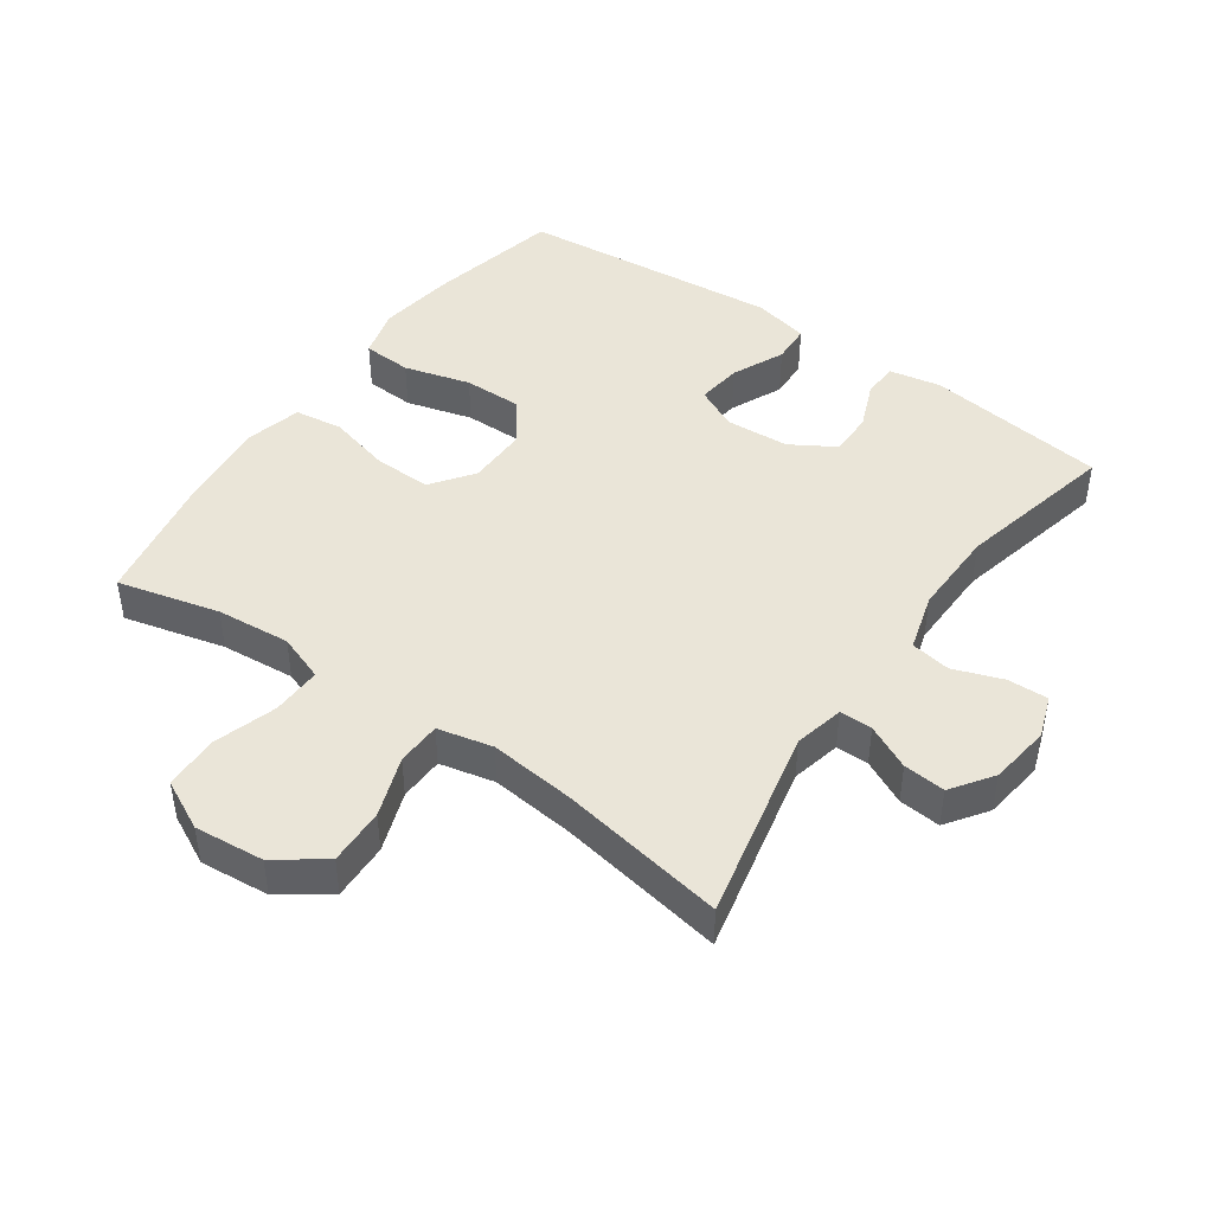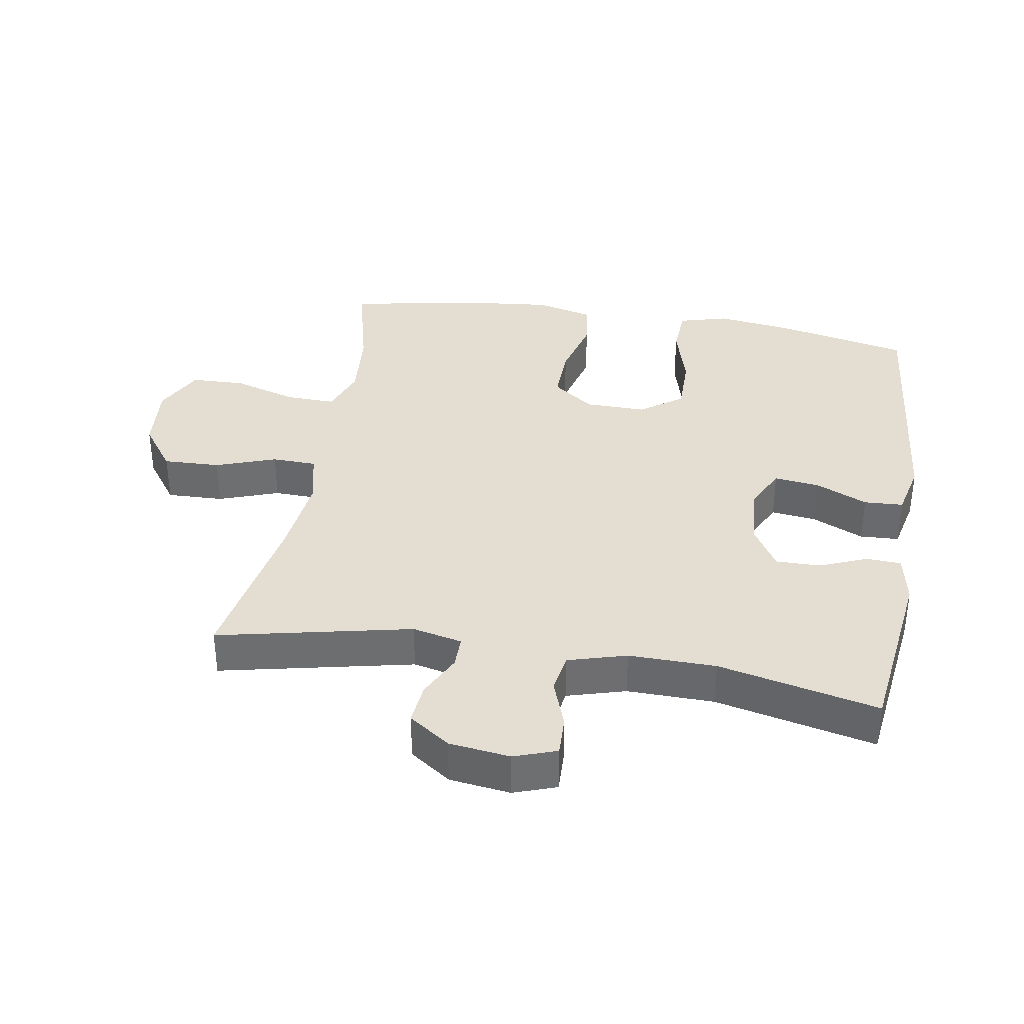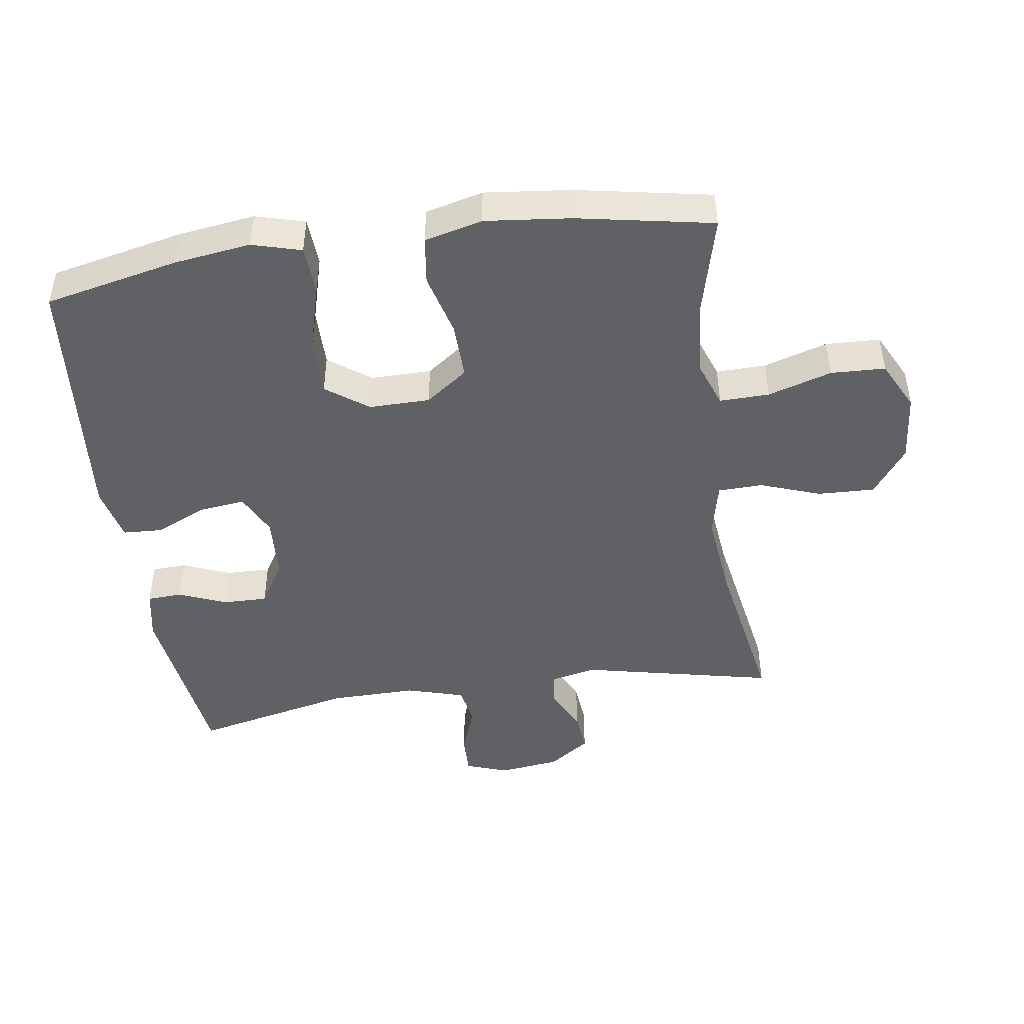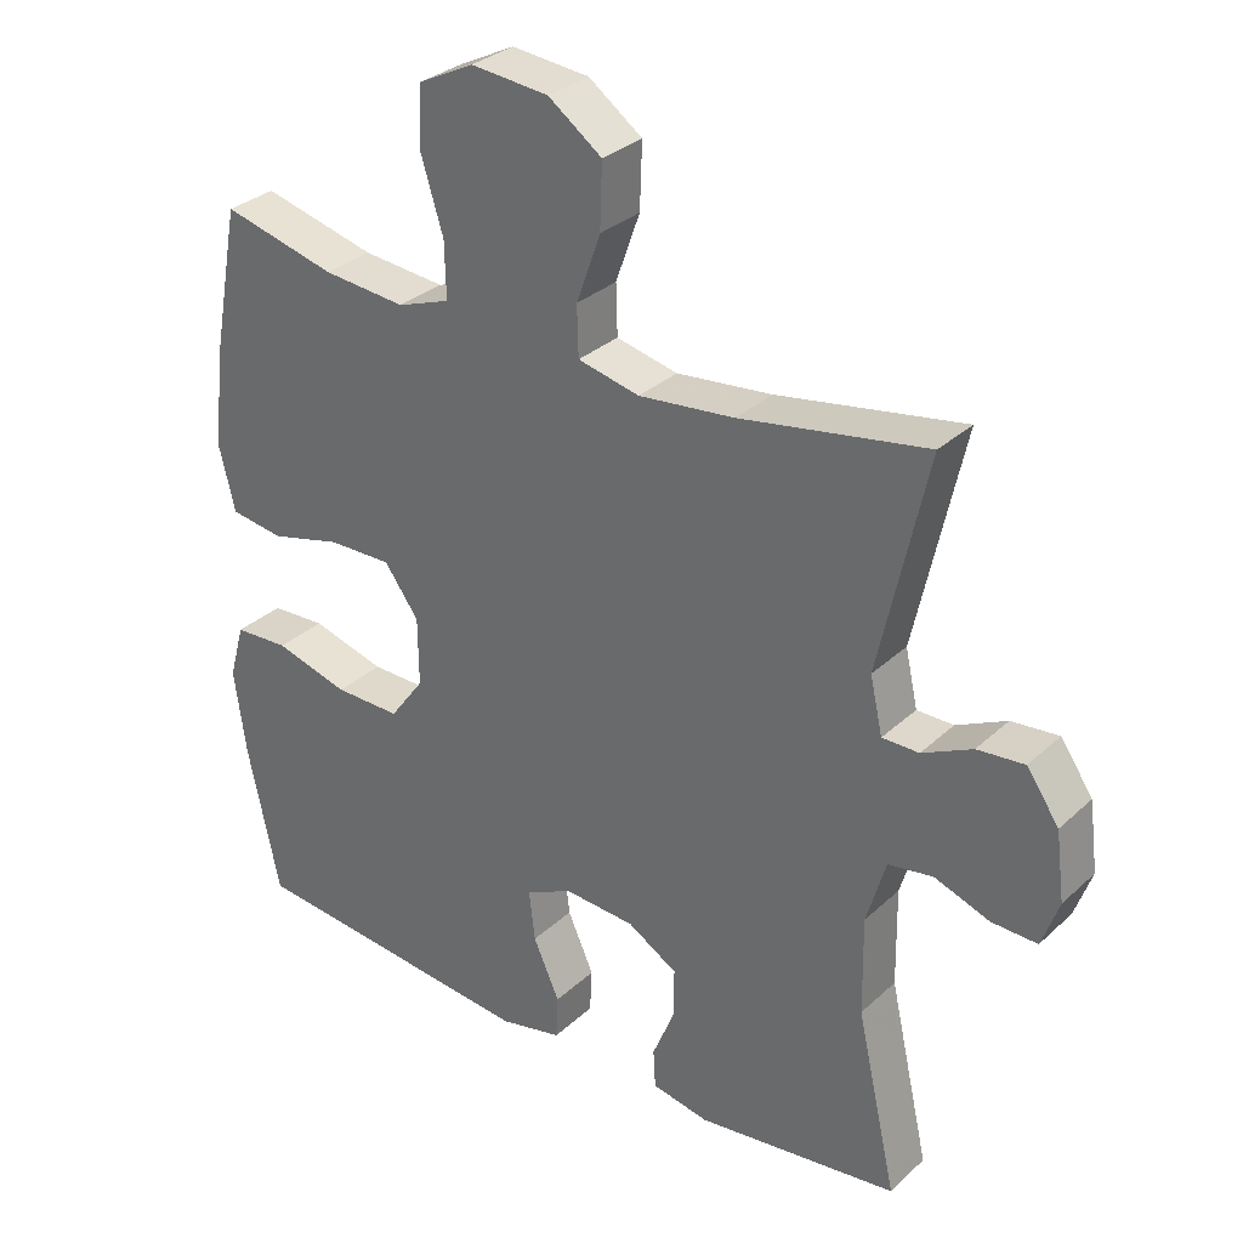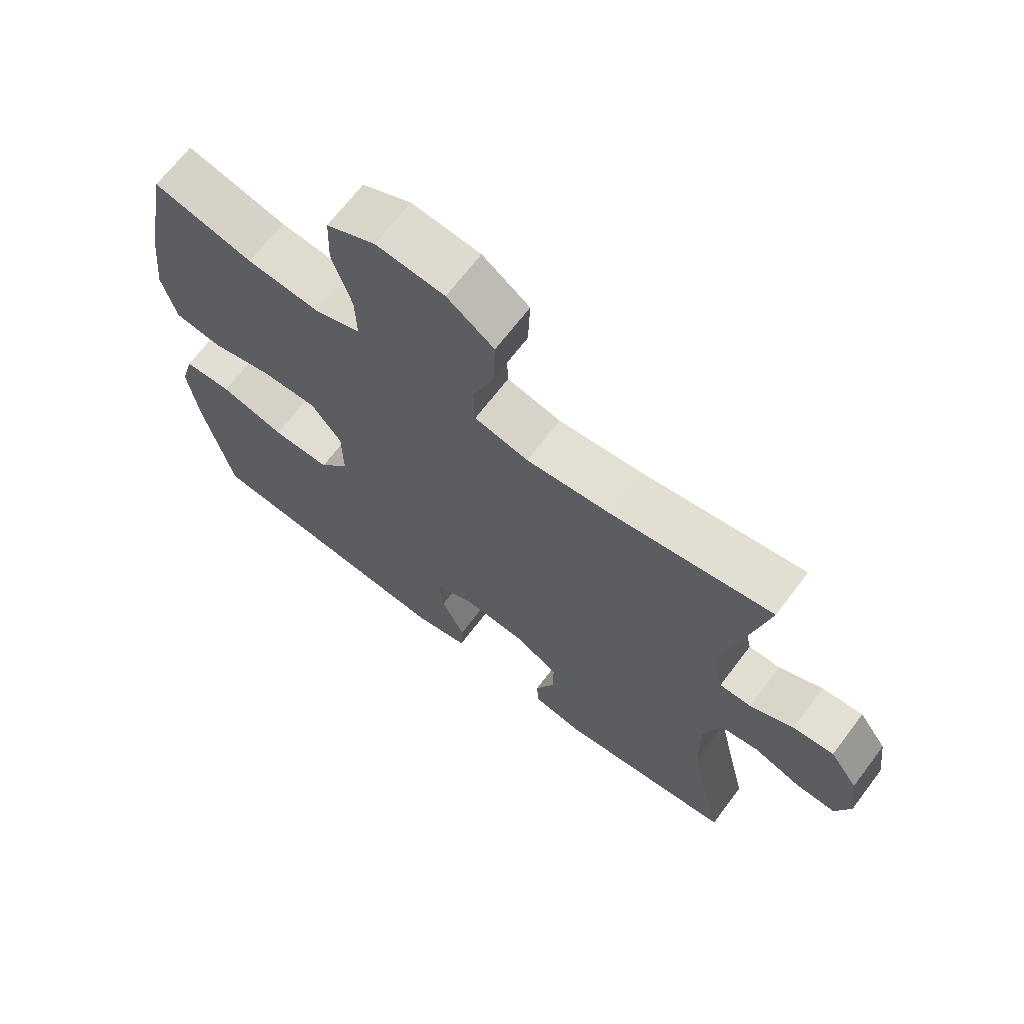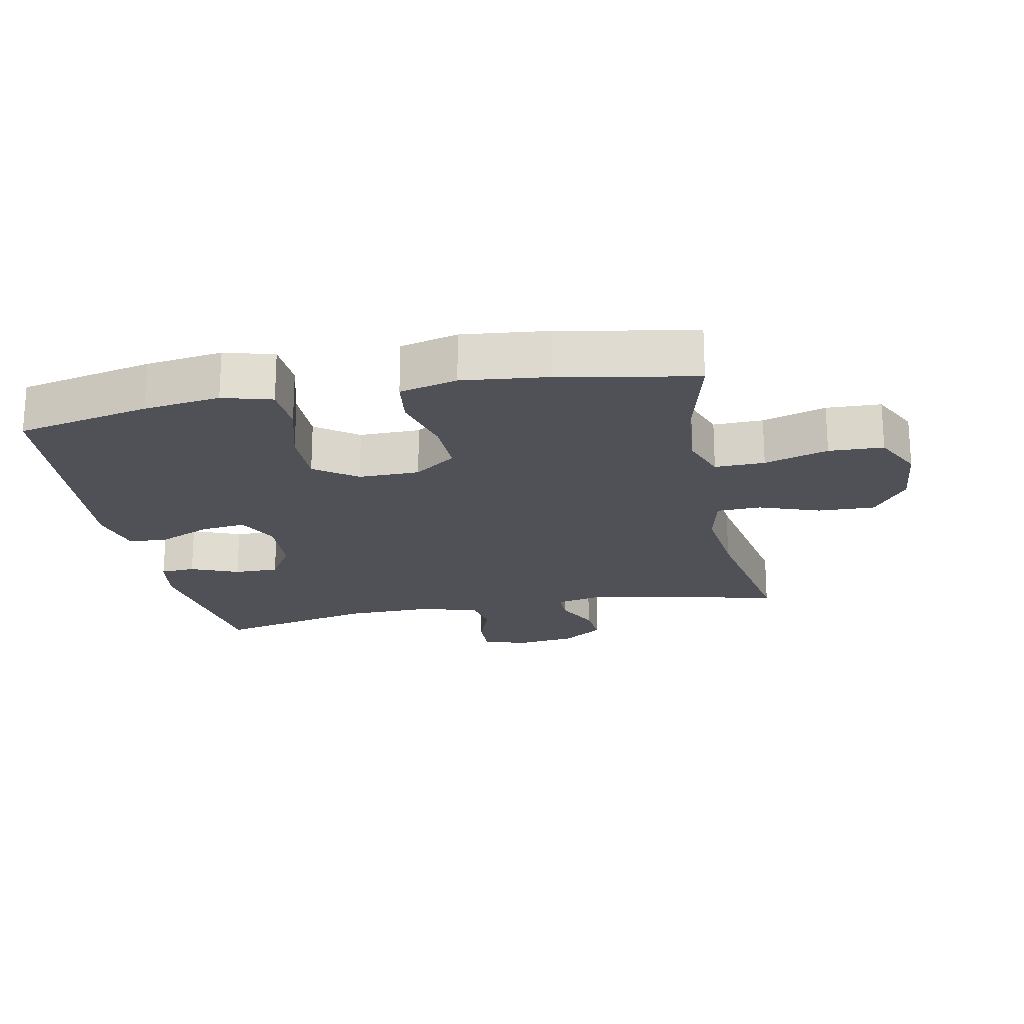
<metadata>
{"format":"obj","ext":"obj","renderer":"f3d","projection":"perspective","resolution":1024,"background":"white","views":[{"elev":44.9,"azim":35.2,"up":"+Y"},{"elev":36.0,"azim":99.6,"up":"+Y"},{"elev":-46.0,"azim":-81.7,"up":"+Y"},{"elev":31.2,"azim":37.9,"up":"+Z"},{"elev":68.1,"azim":37.2,"up":"+Z"},{"elev":-20.4,"azim":-78.7,"up":"+Y"}]}
</metadata>
<code>
v -0.5 0.07 -0.5
v -0.544 0.07 -0.296
v -0.56 0.07 -0.179
v -0.539 0.07 -0.104
v -0.464 0.07 -0.1
v -0.363 0.07 -0.128
v -0.273 0.07 -0.129
v -0.226 0.07 -0.065
v -0.227 0.07 0.028
v -0.274 0.07 0.092
v -0.361 0.07 0.09
v -0.458 0.07 0.065
v -0.531 0.07 0.075
v -0.553 0.07 0.163
v -0.539 0.07 0.293
v -0.5 0.07 0.5
v -0.345 0.07 0.461
v -0.232 0.07 0.451
v -0.16 0.07 0.477
v -0.162 0.07 0.553
v -0.192 0.07 0.65
v -0.189 0.07 0.733
v -0.113 0.07 0.771
v -0.007 0.07 0.761
v 0.066 0.07 0.708
v 0.063 0.07 0.621
v 0.03 0.07 0.529
v 0.032 0.07 0.461
v 0.116 0.07 0.442
v 0.246 0.07 0.456
v 0.5 0.07 0.5
v 0.435 0.07 0.205
v 0.452 0.07 0.129
v 0.502 0.07 0.129
v 0.57 0.07 0.162
v 0.634 0.07 0.168
v 0.678 0.07 0.105
v 0.69 0.07 0.012
v 0.667 0.07 -0.053
v 0.605 0.07 -0.051
v 0.53 0.07 -0.024
v 0.469 0.07 -0.034
v 0.443 0.07 -0.123
v 0.445 0.07 -0.256
v 0.5 0.07 -0.5
v 0.224 0.07 -0.535
v 0.146 0.07 -0.52
v 0.143 0.07 -0.467
v 0.173 0.07 -0.394
v 0.174 0.07 -0.326
v 0.106 0.07 -0.285
v 0.009 0.07 -0.279
v -0.055 0.07 -0.31
v -0.047 0.07 -0.379
v -0.011 0.07 -0.459
v -0.014 0.07 -0.519
v -0.099 0.07 -0.538
v -0.5 0 -0.5
v -0.544 0 -0.296
v -0.56 0 -0.179
v -0.539 0 -0.104
v -0.464 0 -0.1
v -0.363 0 -0.128
v -0.273 0 -0.129
v -0.226 0 -0.065
v -0.227 0 0.028
v -0.274 0 0.092
v -0.361 0 0.09
v -0.458 0 0.065
v -0.531 0 0.075
v -0.553 0 0.163
v -0.539 0 0.293
v -0.5 0 0.5
v -0.345 0 0.461
v -0.232 0 0.451
v -0.16 0 0.477
v -0.162 0 0.553
v -0.192 0 0.65
v -0.189 0 0.733
v -0.113 0 0.771
v -0.007 0 0.761
v 0.066 0 0.708
v 0.063 0 0.621
v 0.03 0 0.529
v 0.032 0 0.461
v 0.116 0 0.442
v 0.246 0 0.456
v 0.5 0 0.5
v 0.435 0 0.205
v 0.452 0 0.129
v 0.502 0 0.129
v 0.57 0 0.162
v 0.634 0 0.168
v 0.678 0 0.105
v 0.69 0 0.012
v 0.667 0 -0.053
v 0.605 0 -0.051
v 0.53 0 -0.024
v 0.469 0 -0.034
v 0.443 0 -0.123
v 0.445 0 -0.256
v 0.5 0 -0.5
v 0.224 0 -0.535
v 0.146 0 -0.52
v 0.143 0 -0.467
v 0.173 0 -0.394
v 0.174 0 -0.326
v 0.106 0 -0.285
v 0.009 0 -0.279
v -0.055 0 -0.31
v -0.047 0 -0.379
v -0.011 0 -0.459
v -0.014 0 -0.519
v -0.099 0 -0.538
f 54 55 56 57
f 53 54 57 1
f 52 53 1 2
f 46 47 48 49
f 44 45 46 49
f 43 44 49 50
f 42 43 50 51
f 38 39 40 41
f 38 41 42
f 37 38 42
f 34 35 36 37
f 33 34 37 42
f 32 33 42 51
f 30 31 32 51
f 24 25 26 27
f 24 27 28
f 23 24 28
f 20 21 22 23
f 19 20 23 28
f 18 19 28 29
f 14 15 16 17
f 14 17 18
f 11 12 13 14
f 10 11 14 18
f 9 10 18 29
f 3 4 5 6
f 52 2 3 6
f 52 6 7
f 51 52 7 8
f 29 30 51
f 8 9 29 51
f 114 113 112 111
f 58 114 111 110
f 59 58 110 109
f 106 105 104 103
f 106 103 102 101
f 107 106 101 100
f 108 107 100 99
f 98 97 96 95
f 99 98 95
f 99 95 94
f 94 93 92 91
f 99 94 91 90
f 108 99 90 89
f 108 89 88 87
f 84 83 82 81
f 85 84 81
f 85 81 80
f 80 79 78 77
f 85 80 77 76
f 86 85 76 75
f 74 73 72 71
f 75 74 71
f 71 70 69 68
f 75 71 68 67
f 86 75 67 66
f 63 62 61 60
f 63 60 59 109
f 64 63 109
f 65 64 109 108
f 108 87 86
f 108 86 66 65
f 1 58 59 2
f 2 59 60 3
f 3 60 61 4
f 4 61 62 5
f 5 62 63 6
f 6 63 64 7
f 7 64 65 8
f 8 65 66 9
f 9 66 67 10
f 10 67 68 11
f 11 68 69 12
f 12 69 70 13
f 13 70 71 14
f 14 71 72 15
f 15 72 73 16
f 16 73 74 17
f 17 74 75 18
f 18 75 76 19
f 19 76 77 20
f 20 77 78 21
f 21 78 79 22
f 22 79 80 23
f 23 80 81 24
f 24 81 82 25
f 25 82 83 26
f 26 83 84 27
f 27 84 85 28
f 28 85 86 29
f 29 86 87 30
f 30 87 88 31
f 31 88 89 32
f 32 89 90 33
f 33 90 91 34
f 34 91 92 35
f 35 92 93 36
f 36 93 94 37
f 37 94 95 38
f 38 95 96 39
f 39 96 97 40
f 40 97 98 41
f 41 98 99 42
f 42 99 100 43
f 43 100 101 44
f 44 101 102 45
f 45 102 103 46
f 46 103 104 47
f 47 104 105 48
f 48 105 106 49
f 49 106 107 50
f 50 107 108 51
f 51 108 109 52
f 52 109 110 53
f 53 110 111 54
f 54 111 112 55
f 55 112 113 56
f 56 113 114 57
f 57 114 58 1

</code>
